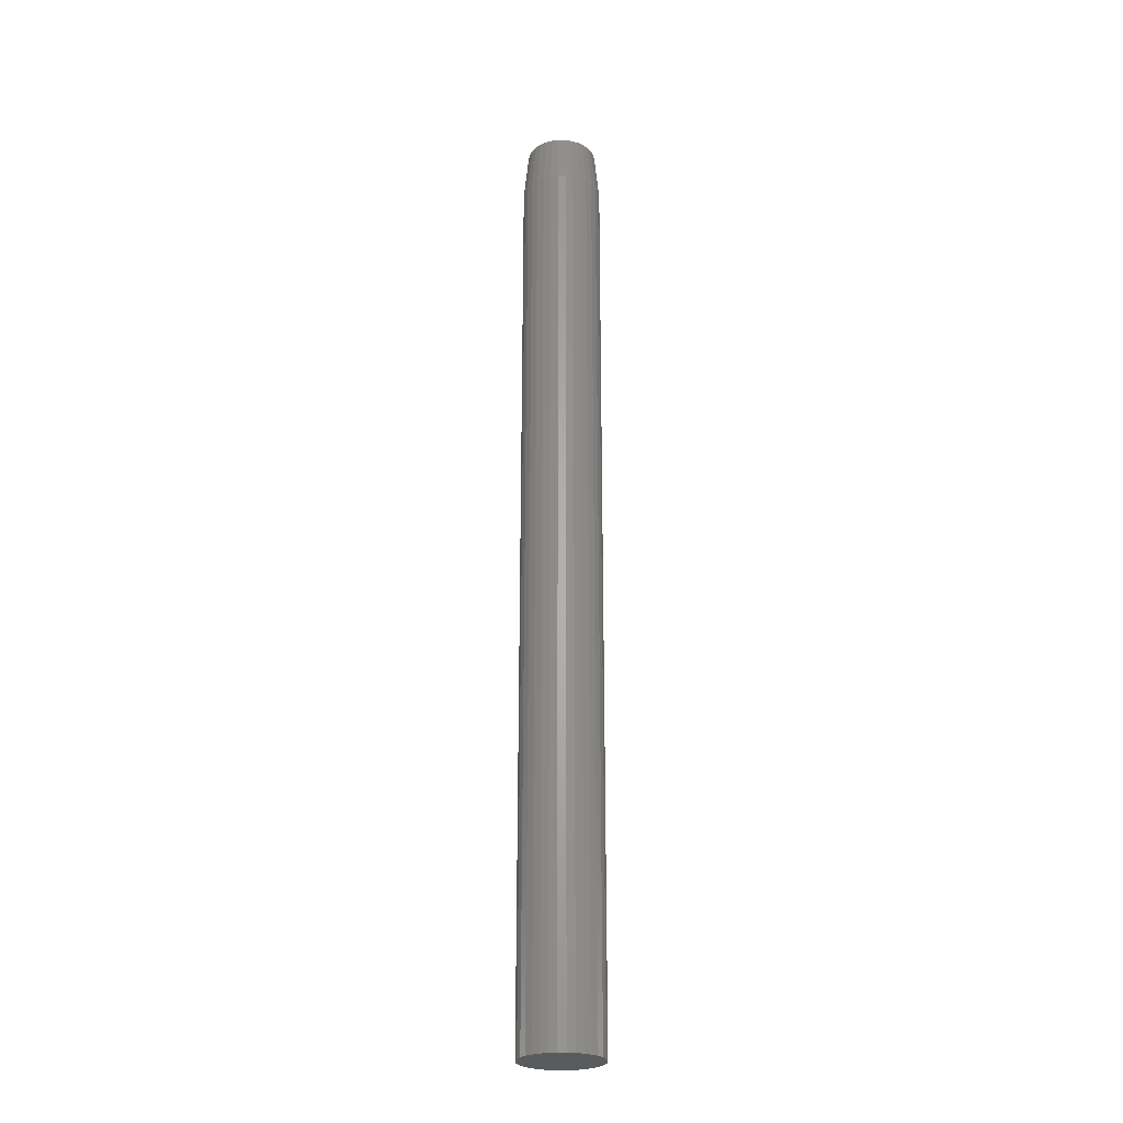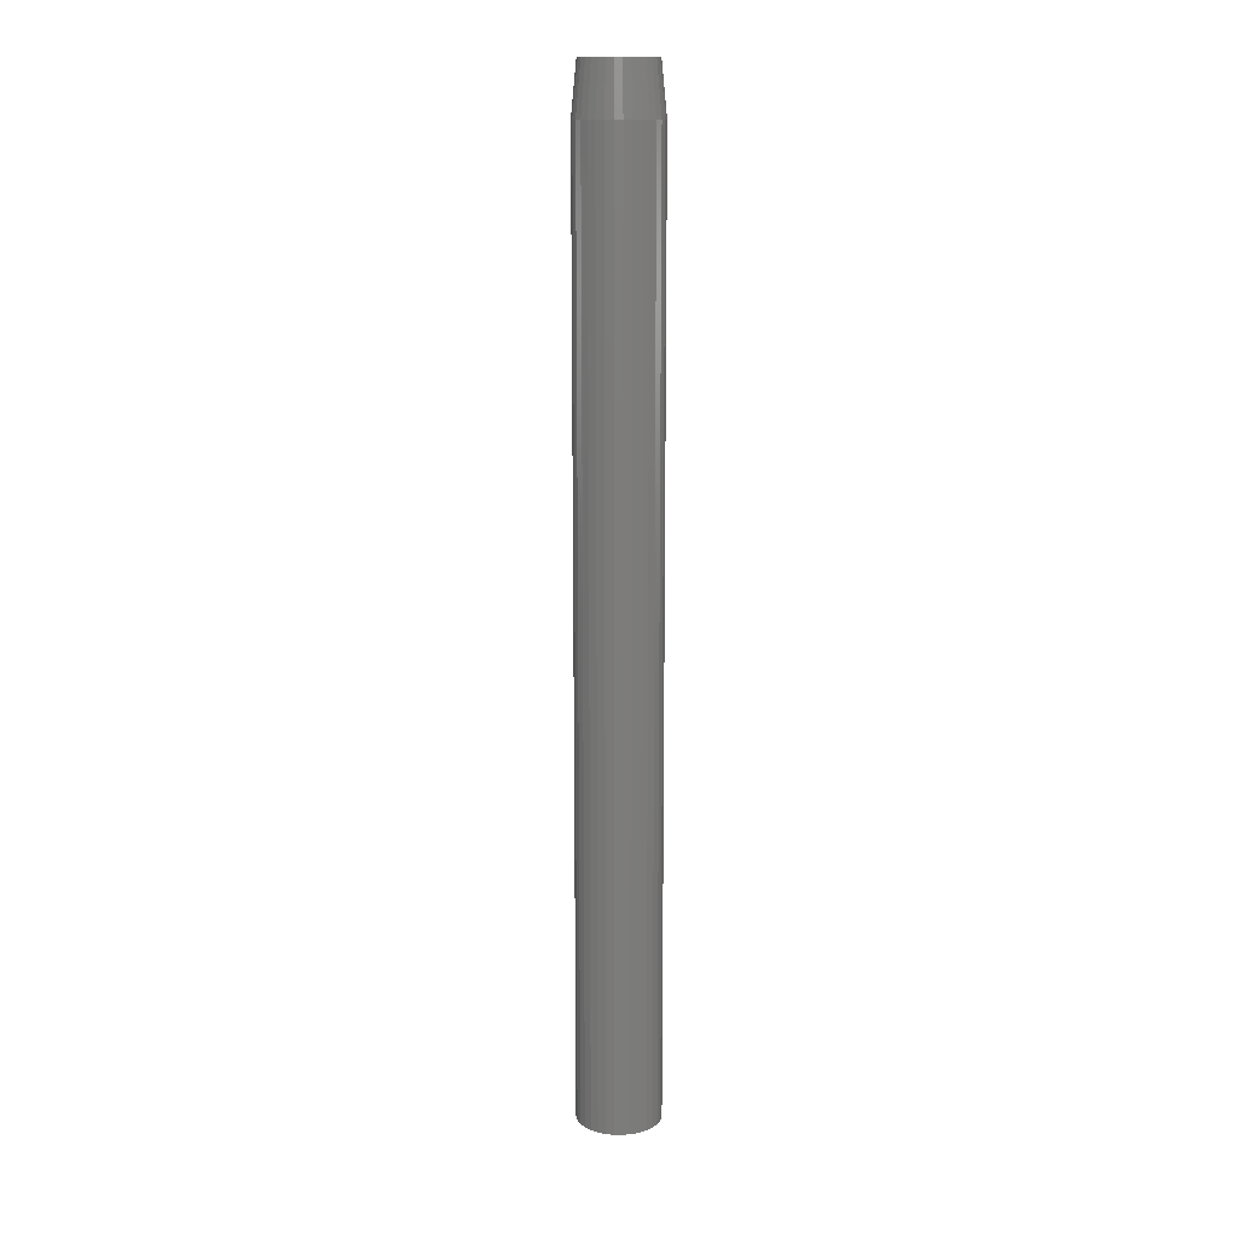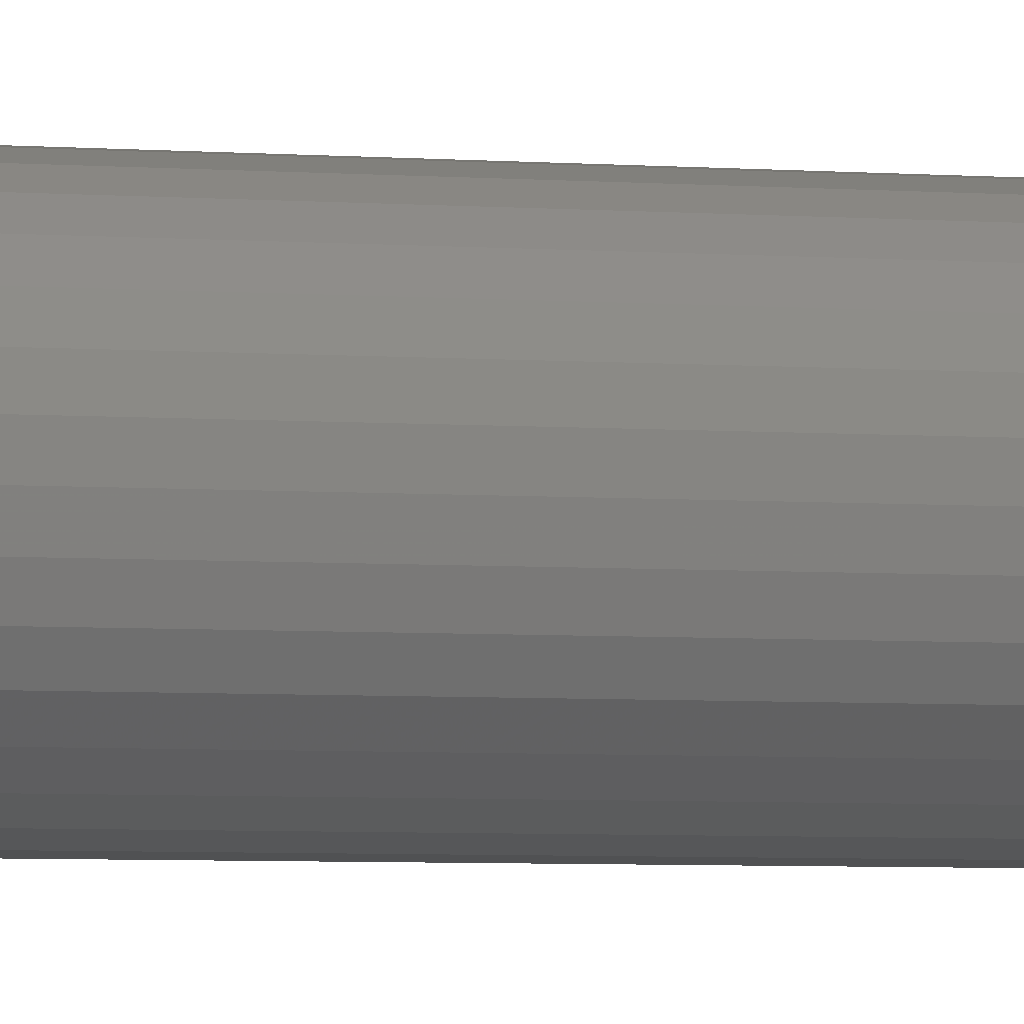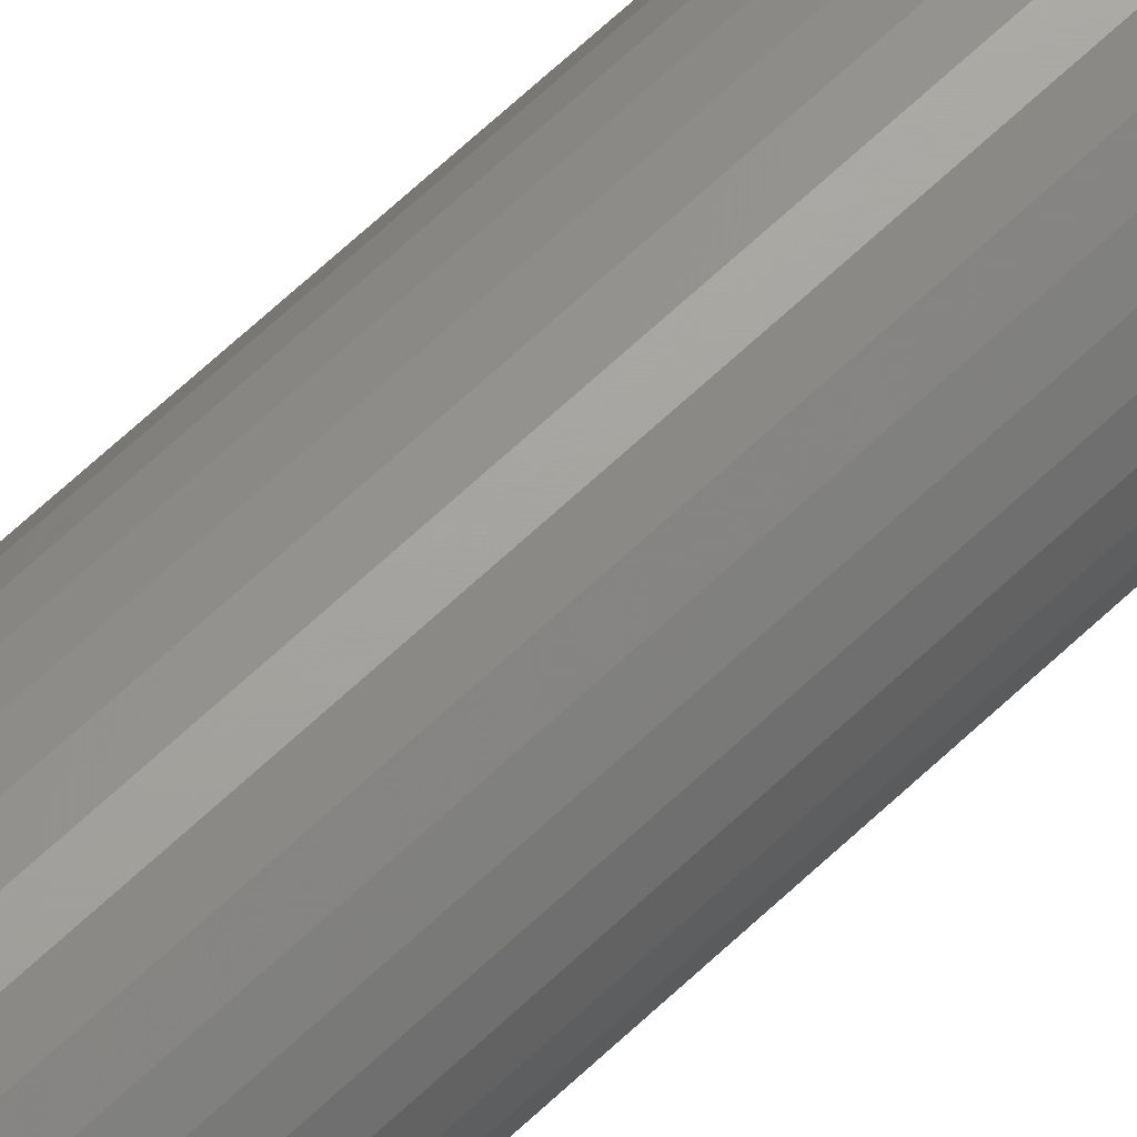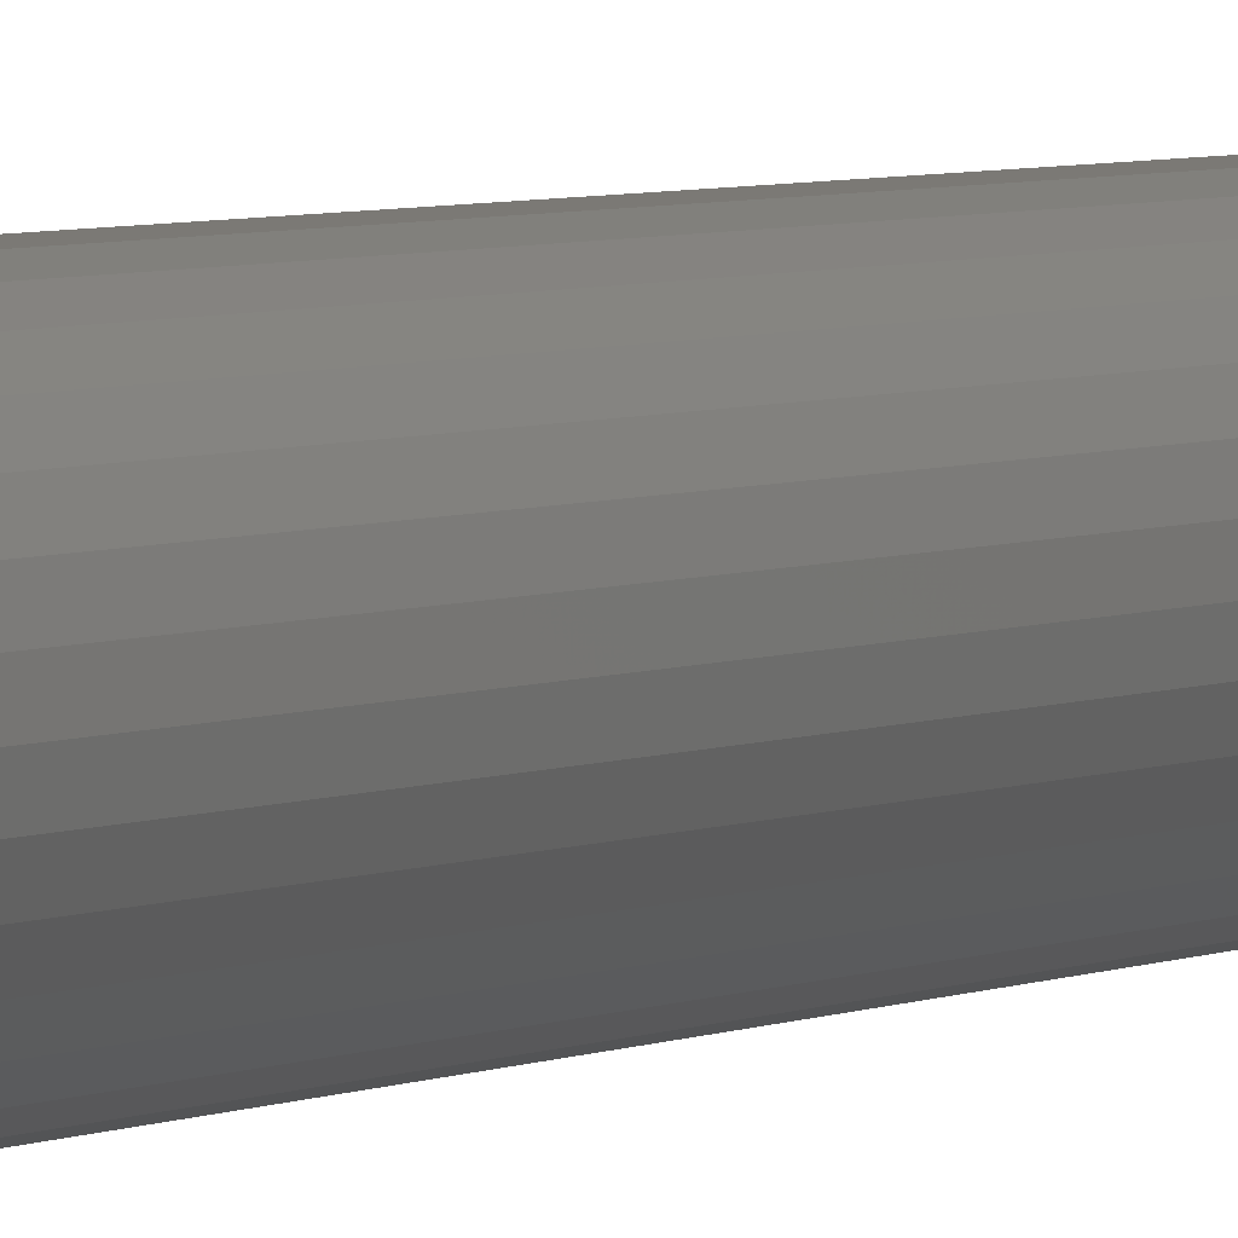
<metadata>
{"format":"stl","ext":"stl","renderer":"f3d","projection":"perspective","resolution":1024,"background":"white","views":[{"elev":-25.4,"azim":151.4,"up":"+Y"},{"elev":14.2,"azim":-38.7,"up":"+Y"},{"elev":-2.3,"azim":-117.1,"up":"+Z"},{"elev":65.0,"azim":-133.7,"up":"+Z"},{"elev":2.9,"azim":-155.7,"up":"+Z"}]}
</metadata>
<code>
# stl→obj: 96 verts, 188 faces
v 0.0006579 0.75 0.05535
v 0.01146 0.75 0.05428
v -0.01014 0.75 0.05428
v -0.02052 0.75 0.05113
v 0.02184 0.75 0.05113
v -0.03009 0.75 0.04602
v 0.03141 0.75 0.04602
v -0.03848 0.75 0.03914
v 0.03979 0.75 0.03914
v -0.04536 0.75 0.03075
v 0.04668 0.75 0.03075
v -0.05047 0.75 0.02118
v 0.05179 0.75 0.02118
v 0.04668 0.75 -0.03075
v -0.04536 0.75 -0.03075
v 0.05179 0.75 -0.02118
v -0.03848 0.75 -0.03914
v 0.03979 0.75 -0.03914
v -0.03009 0.75 -0.04602
v 0.03141 0.75 -0.04602
v -0.02052 0.75 -0.05113
v 0.02184 0.75 -0.05113
v -0.01014 0.75 -0.05428
v 0.01146 0.75 -0.05428
v 0.0006579 0.75 -0.05535
v -0.05047 0.75 -0.02118
v -0.05362 0.75 -0.0108
v 0.05494 0.75 -0.0108
v -0.05469 0.75 -2.84e-09
v 0.056 0.75 1.628e-17
v -0.05362 0.75 0.0108
v 0.05494 0.75 0.0108
v 0.06382 0.6719 -2.32e-17
v 0.06382 -0.75 -7.735e-18
v 0.0626 0.6719 -0.01232
v 0.0626 -0.75 -0.01232
v 0.05901 0.6719 -0.02417
v 0.05901 -0.75 -0.02417
v 0.05317 0.6719 -0.03509
v 0.05317 -0.75 -0.03509
v 0.04532 0.6719 -0.04466
v 0.04532 -0.75 -0.04466
v 0.03575 0.6719 -0.05251
v 0.03575 -0.75 -0.05251
v 0.02483 0.6719 -0.05835
v 0.02483 -0.75 -0.05835
v 0.01298 0.6719 -0.06194
v 0.01298 -0.75 -0.06194
v 0.0006579 0.6719 -0.06316
v 0.0006579 -0.75 -0.06316
v -0.01166 0.6719 -0.06194
v -0.01166 -0.75 -0.06194
v -0.02351 0.6719 -0.05835
v -0.02351 -0.75 -0.05835
v -0.03443 0.6719 -0.05251
v -0.03443 -0.75 -0.05251
v -0.044 0.6719 -0.04466
v -0.044 -0.75 -0.04466
v -0.05186 0.6719 -0.03509
v -0.05186 -0.75 -0.03509
v -0.05769 0.6719 -0.02417
v -0.05769 -0.75 -0.02417
v -0.06129 0.6719 -0.01232
v -0.06129 -0.75 -0.01232
v -0.0625 0.6719 7.734e-18
v -0.0625 -0.75 7.734e-18
v -0.06129 0.6719 0.01232
v -0.06129 -0.75 0.01232
v -0.05769 0.6719 0.02417
v -0.05769 -0.75 0.02417
v -0.05186 0.6719 0.03509
v -0.05186 -0.75 0.03509
v -0.044 0.6719 0.04466
v -0.044 -0.75 0.04466
v -0.03443 0.6719 0.05251
v -0.03443 -0.75 0.05251
v -0.02351 0.6719 0.05835
v -0.02351 -0.75 0.05835
v -0.01166 0.6719 0.06194
v -0.01166 -0.75 0.06194
v 0.0006579 0.6719 0.06316
v 0.0006579 -0.75 0.06316
v 0.01298 0.6719 0.06194
v 0.01298 -0.75 0.06194
v 0.02483 0.6719 0.05835
v 0.02483 -0.75 0.05835
v 0.03575 0.6719 0.05251
v 0.03575 -0.75 0.05251
v 0.04532 0.6719 0.04466
v 0.04532 -0.75 0.04466
v 0.05317 0.6719 0.03509
v 0.05317 -0.75 0.03509
v 0.05901 0.6719 0.02417
v 0.05901 -0.75 0.02417
v 0.0626 0.6719 0.01232
v 0.0626 -0.75 0.01232
f 1 2 3
f 4 3 2
f 5 4 2
f 6 4 5
f 7 6 5
f 8 6 7
f 9 8 7
f 10 8 9
f 11 10 9
f 12 10 11
f 13 12 11
f 14 15 16
f 17 15 14
f 18 17 14
f 19 17 18
f 20 19 18
f 21 19 20
f 22 21 20
f 23 21 22
f 24 23 22
f 25 23 24
f 15 26 16
f 16 26 27
f 16 27 28
f 28 27 29
f 28 29 30
f 30 29 31
f 30 31 32
f 32 31 12
f 32 12 13
f 33 34 35
f 35 34 36
f 35 36 37
f 37 36 38
f 37 38 39
f 39 38 40
f 39 40 41
f 41 40 42
f 41 42 43
f 43 42 44
f 43 44 45
f 45 44 46
f 45 46 47
f 47 46 48
f 47 48 49
f 49 48 50
f 49 50 51
f 51 50 52
f 51 52 53
f 53 52 54
f 53 54 55
f 55 54 56
f 55 56 57
f 57 56 58
f 57 58 59
f 59 58 60
f 59 60 61
f 61 60 62
f 61 62 63
f 63 62 64
f 63 64 65
f 65 64 66
f 65 66 67
f 67 66 68
f 67 68 69
f 69 68 70
f 69 70 71
f 71 70 72
f 71 72 73
f 73 72 74
f 73 74 75
f 75 74 76
f 75 76 77
f 77 76 78
f 77 78 79
f 79 78 80
f 79 80 81
f 81 80 82
f 81 82 83
f 83 82 84
f 83 84 85
f 85 84 86
f 85 86 87
f 87 86 88
f 87 88 89
f 89 88 90
f 89 90 91
f 91 90 92
f 91 92 93
f 93 92 94
f 93 94 95
f 95 94 96
f 95 96 33
f 33 96 34
f 33 30 95
f 95 30 32
f 95 32 93
f 93 32 13
f 93 13 91
f 91 13 11
f 91 11 89
f 89 11 9
f 89 9 87
f 87 9 7
f 87 7 85
f 85 7 5
f 85 5 83
f 83 5 2
f 83 2 81
f 81 2 1
f 81 1 79
f 79 1 3
f 79 3 77
f 77 3 4
f 77 4 75
f 75 4 6
f 75 6 73
f 73 6 8
f 73 8 71
f 71 8 10
f 71 10 69
f 69 10 12
f 69 12 67
f 67 12 31
f 67 31 65
f 65 31 29
f 65 29 63
f 63 29 27
f 63 27 61
f 61 27 26
f 61 26 59
f 59 26 15
f 59 15 57
f 57 15 17
f 57 17 55
f 55 17 19
f 55 19 53
f 53 19 21
f 53 21 51
f 51 21 23
f 51 23 49
f 49 23 25
f 49 25 47
f 47 25 24
f 47 24 45
f 45 24 22
f 45 22 43
f 43 22 20
f 43 20 41
f 41 20 18
f 41 18 39
f 39 18 14
f 39 14 37
f 37 14 16
f 37 16 35
f 35 16 28
f 35 28 33
f 33 28 30
f 80 84 82
f 84 80 78
f 84 78 86
f 86 78 76
f 86 76 88
f 88 76 74
f 88 74 90
f 90 74 72
f 90 72 92
f 40 58 42
f 42 58 56
f 42 56 44
f 44 56 54
f 44 54 46
f 46 54 52
f 46 52 48
f 48 52 50
f 92 72 94
f 94 72 70
f 94 70 96
f 96 70 68
f 96 68 34
f 34 68 66
f 34 66 36
f 36 66 64
f 36 64 38
f 38 64 62
f 38 62 40
f 40 62 60
f 40 60 58

</code>
